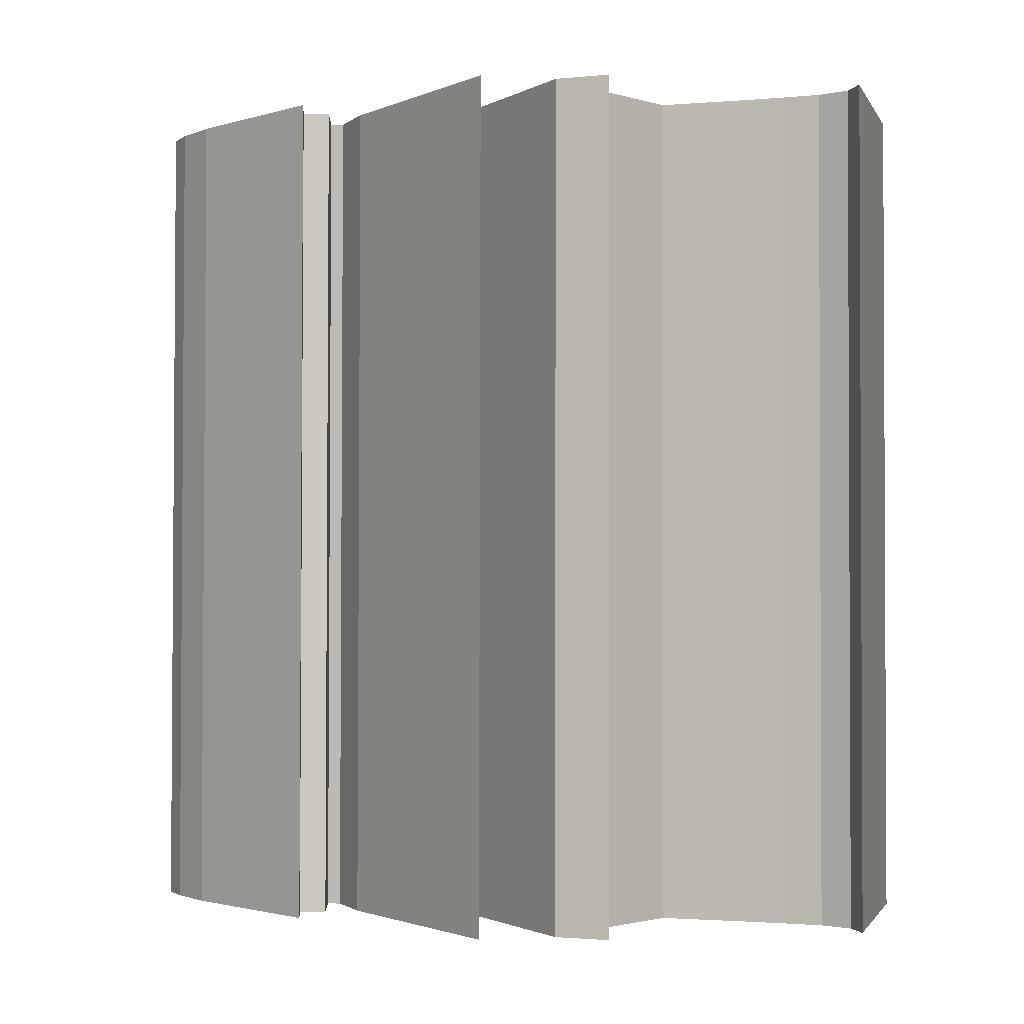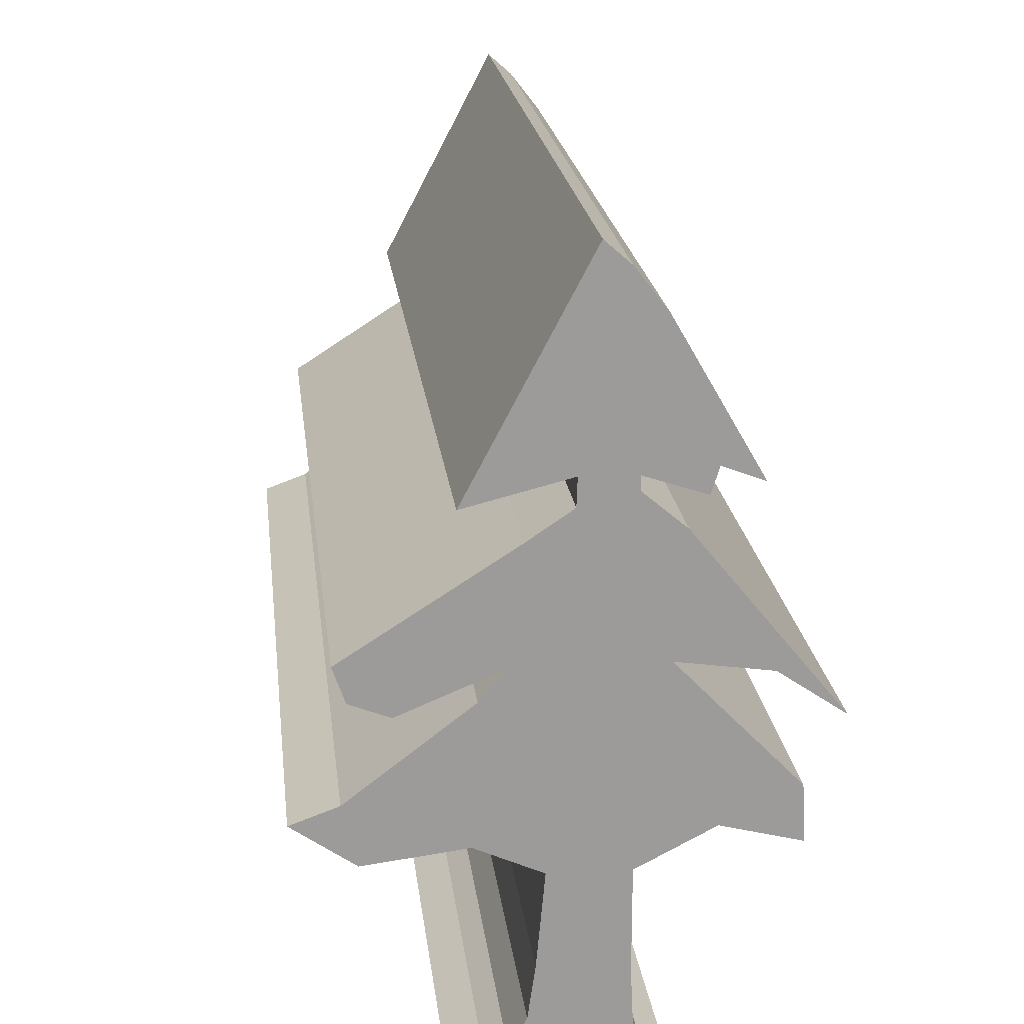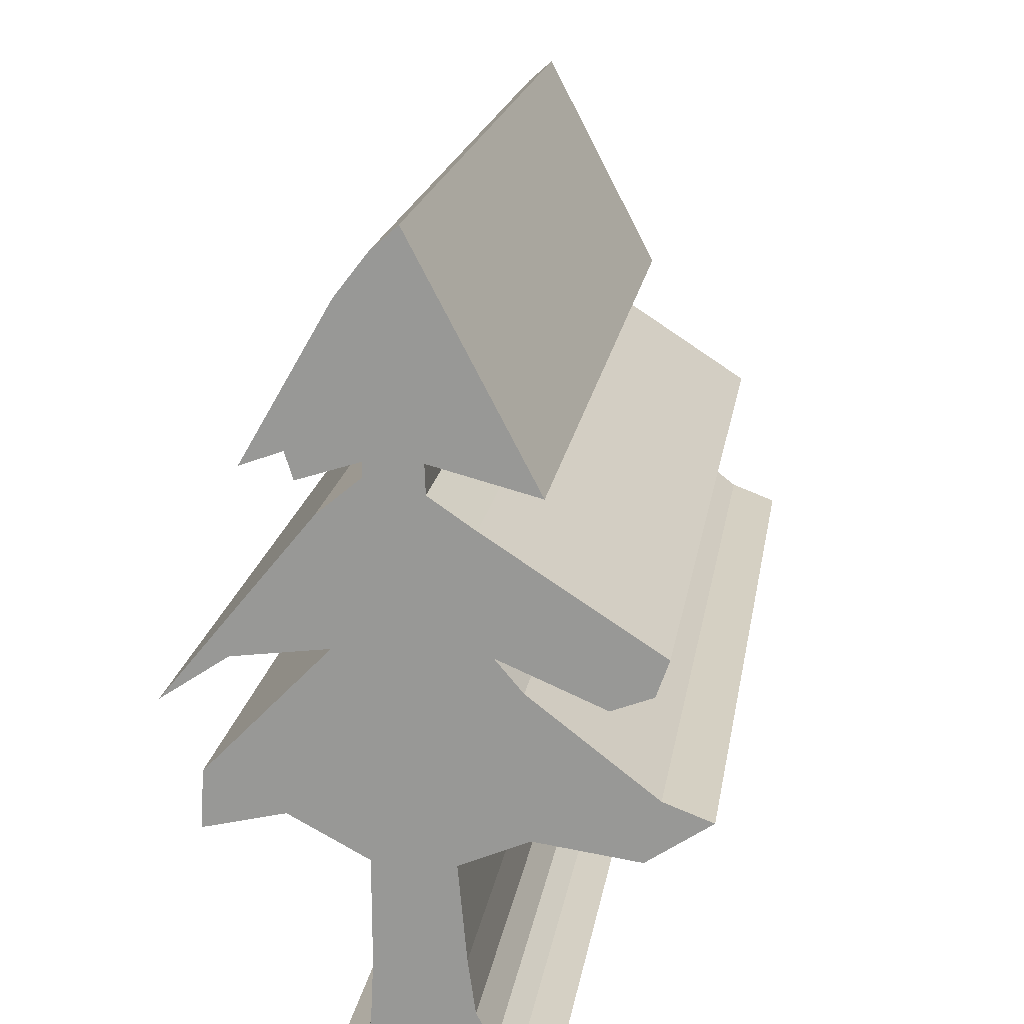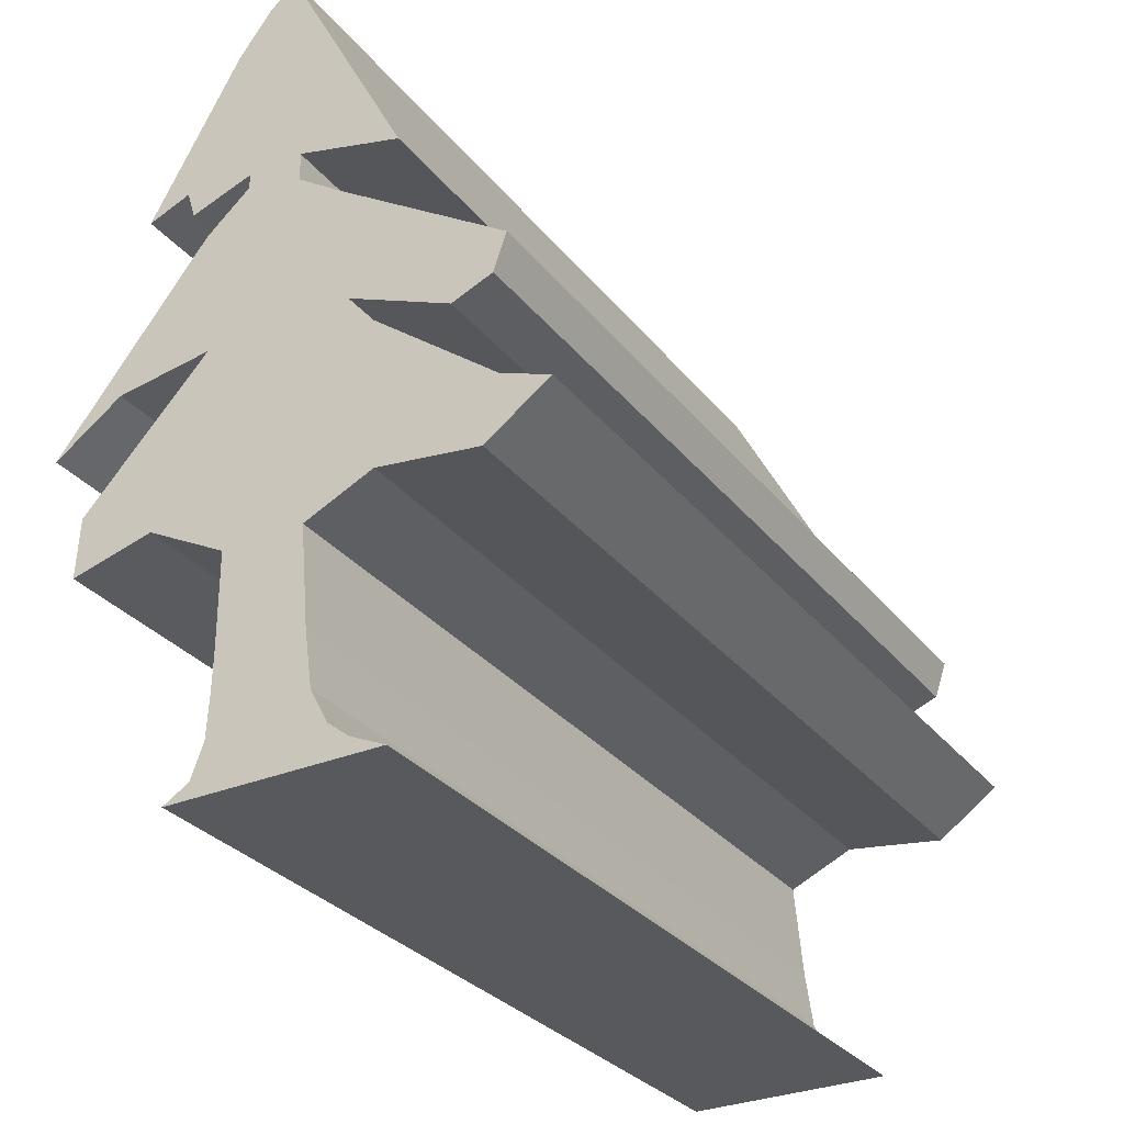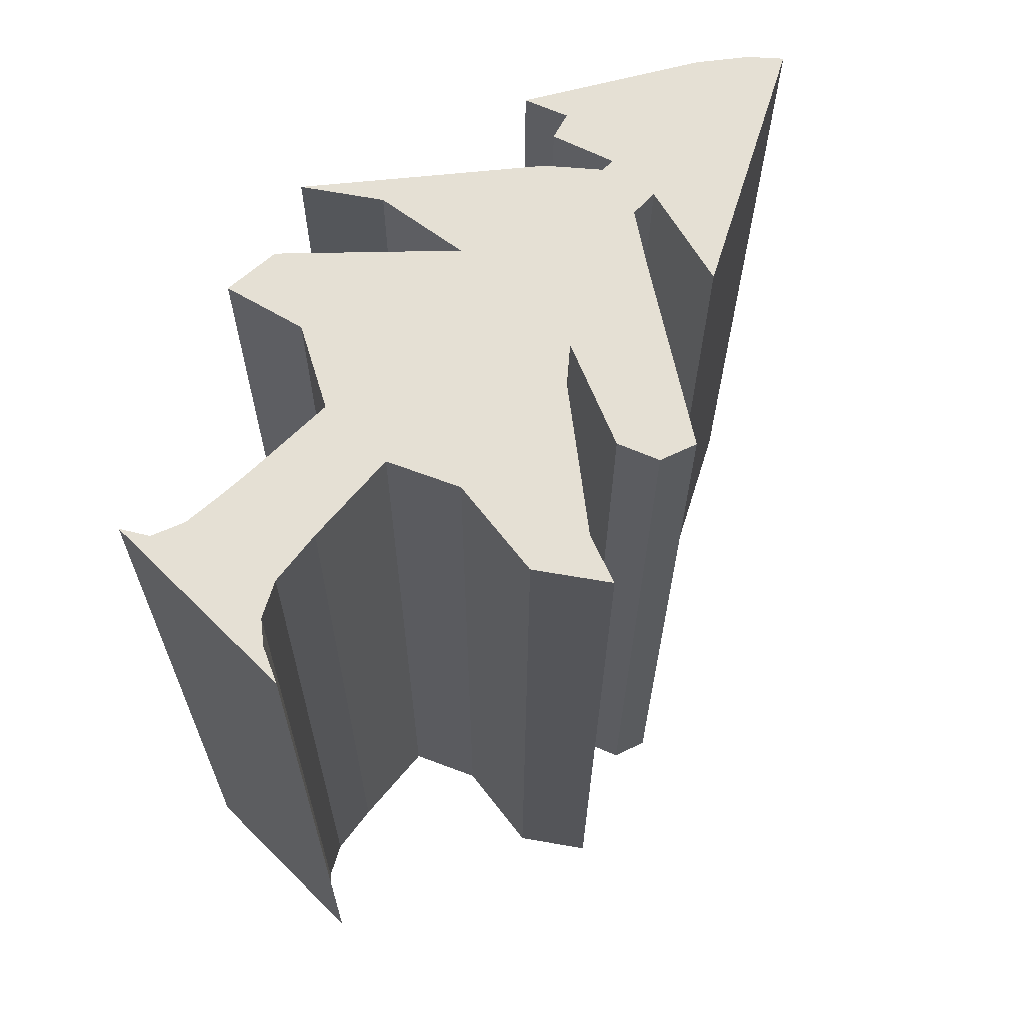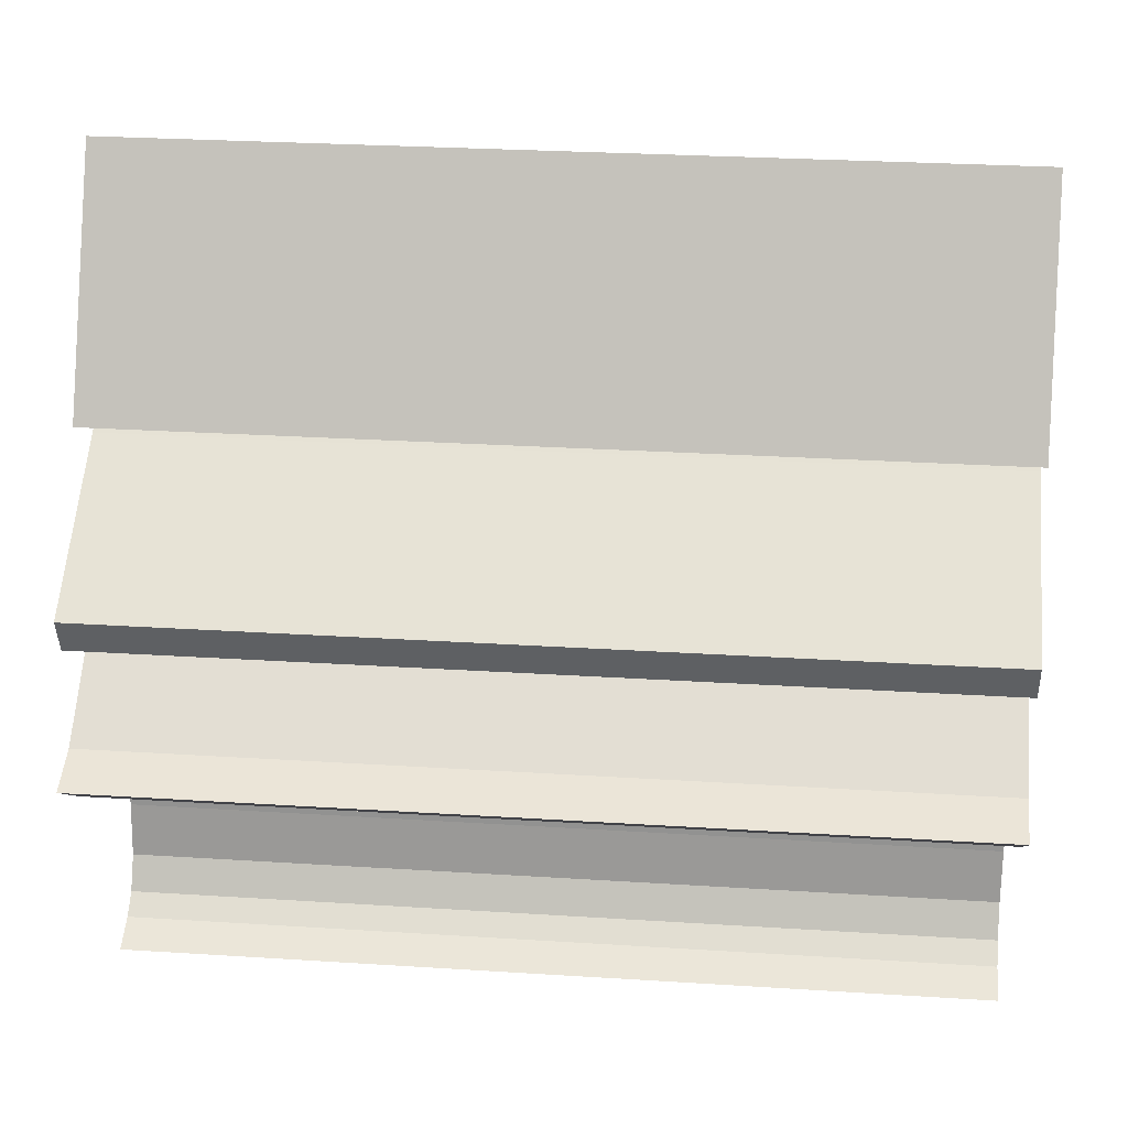
<metadata>
{"format":"obj","ext":"obj","renderer":"f3d","projection":"perspective","resolution":1024,"background":"white","views":[{"elev":-1.7,"azim":-73.6,"up":"+Z"},{"elev":20.8,"azim":173.6,"up":"+Y"},{"elev":19.6,"azim":9.5,"up":"+Y"},{"elev":-29.8,"azim":31.1,"up":"+Y"},{"elev":65.6,"azim":45.2,"up":"+Z"},{"elev":28.1,"azim":95.8,"up":"+Y"}]}
</metadata>
<code>
o Baum
v -0.2655 2.728 -2.974
v -0.2981 0.468 -2.974
v -0.176 2.807 -2.974
v 0.004985 0.4718 -2.974
v -0.3018 0.3511 -2.974
v 0.03138 0.2832 -2.974
v -0.3094 0.2191 -2.974
v 0.09172 0.1701 -2.974
v -0.3509 0.1098 -2.974
v 0.1634 0.1135 -2.974
v -0.4376 0.05696 -2.974
v 0.2803 0.06073 -2.974
v -0.2981 0.7961 -2.974
v -0.02471 0.7999 -2.974
v 0.09088 1.503 -2.974
v -0.4067 1.499 -2.974
v -0.1122 2.102 -2.974
v -0.2981 2.099 -2.974
v 0.2421 2.013 -2.974
v -0.505 2.029 -2.974
v 0.2044 0.9039 -2.974
v -0.5631 0.9358 -2.974
v -0.2981 2.05 -2.974
v -0.1088 2.005 -2.974
v 0.4402 1.356 -2.974
v -0.7263 1.452 -2.974
v 0.1832 1.394 -2.974
v 0.5519 0.8604 -2.974
v 0.6021 1.071 -2.974
v 0.765 1.011 -2.974
v 0.04326 1.902 -2.974
v 0.5759 1.411 -2.974
v 0.6184 1.533 -2.974
v -0.5328 2.119 -2.974
v -0.3741 2.586 -2.974
v -0.674 2.065 -2.974
v -0.8369 0.8648 -2.974
v -0.8261 1.06 -2.974
v -0.4447 1.926 -2.974
v -0.9543 1.295 -2.974
v -0.2498 2.728 2e-06
v -0.2824 0.468 2e-06
v -0.1603 2.807 2e-06
v 0.02067 0.4718 2e-06
v -0.2861 0.3511 2e-06
v 0.04707 0.2832 2e-06
v -0.2937 0.2191 2e-06
v 0.1074 0.1701 2e-06
v -0.3352 0.1098 2e-06
v 0.1791 0.1135 2e-06
v -0.4219 0.05696 2e-06
v 0.296 0.06073 2e-06
v -0.2824 0.7961 2e-06
v -0.009022 0.7999 2e-06
v 0.1066 1.503 2e-06
v -0.391 1.499 2e-06
v -0.09653 2.102 1e-06
v -0.2824 2.099 2e-06
v 0.2578 2.013 2e-06
v -0.4893 2.029 2e-06
v 0.2201 0.9039 2e-06
v -0.5474 0.9358 2e-06
v -0.2824 2.05 2e-06
v -0.09309 2.005 2e-06
v 0.4559 1.356 2e-06
v -0.7106 1.452 2e-06
v 0.1989 1.394 2e-06
v 0.5676 0.8604 2e-06
v 0.6178 1.071 1e-06
v 0.7807 1.011 2e-06
v 0.05895 1.902 2e-06
v 0.5916 1.411 2e-06
v 0.6341 1.533 2e-06
v -0.5171 2.119 1e-06
v -0.3584 2.586 2e-06
v -0.6583 2.065 2e-06
v -0.8212 0.8648 2e-06
v -0.8104 1.06 2e-06
v -0.429 1.926 2e-06
v -0.9387 1.295 2e-06
f 14 2 13
f 4 5 2
f 6 7 5
f 8 9 7
f 10 11 9
f 16 14 13
f 24 16 23
f 1 17 18
f 3 19 17
f 18 34 1
f 15 21 14
f 53 56 62
f 17 23 18
f 24 25 15
f 16 26 23
f 27 21 15
f 29 28 27
f 31 25 24
f 31 33 32
f 34 35 1
f 37 38 16
f 26 39 23
f 42 54 53
f 44 45 46
f 46 47 48
f 48 49 50
f 50 51 52
f 56 54 55
f 56 64 63
f 41 57 43
f 43 57 59
f 58 74 60
f 55 54 61
f 37 16 22
f 63 57 58
f 64 55 65
f 56 63 66
f 61 67 55
f 68 69 67
f 65 71 64
f 71 72 73
f 74 75 76
f 77 56 78
f 66 79 80
f 12 50 52
f 27 55 67
f 2 53 13
f 20 74 34
f 9 51 49
f 28 61 21
f 38 77 78
f 29 67 69
f 21 54 14
f 16 78 56
f 4 54 44
f 30 69 70
f 13 62 22
f 39 80 79
f 30 68 28
f 6 44 46
f 22 77 37
f 26 80 40
f 2 45 42
f 23 58 18
f 23 79 63
f 31 64 71
f 32 65 25
f 8 46 48
f 24 57 64
f 33 71 73
f 5 47 45
f 33 72 32
f 25 55 15
f 10 48 50
f 16 66 26
f 19 43 59
f 35 76 75
f 7 49 47
f 19 57 17
f 34 76 36
f 12 51 11
f 3 41 43
f 18 60 20
f 1 75 41
f 14 4 2
f 4 6 5
f 6 8 7
f 8 10 9
f 10 12 11
f 16 15 14
f 24 15 16
f 1 3 17
f 18 20 34
f 77 62 56
f 17 24 23
f 27 28 21
f 29 30 28
f 31 32 25
f 34 36 35
f 26 40 39
f 42 44 54
f 44 42 45
f 46 45 47
f 48 47 49
f 50 49 51
f 56 53 54
f 56 55 64
f 41 58 57
f 58 41 74
f 16 13 22
f 63 64 57
f 61 68 67
f 68 70 69
f 65 72 71
f 74 41 75
f 66 63 79
f 12 10 50
f 27 15 55
f 2 42 53
f 20 60 74
f 9 11 51
f 28 68 61
f 38 37 77
f 29 27 67
f 21 61 54
f 16 38 78
f 4 14 54
f 30 29 69
f 13 53 62
f 39 40 80
f 30 70 68
f 6 4 44
f 22 62 77
f 26 66 80
f 2 5 45
f 23 63 58
f 23 39 79
f 31 24 64
f 32 72 65
f 8 6 46
f 24 17 57
f 33 31 71
f 5 7 47
f 33 73 72
f 25 65 55
f 10 8 48
f 16 56 66
f 19 3 43
f 35 36 76
f 7 9 49
f 19 59 57
f 34 74 76
f 12 52 51
f 3 1 41
f 18 58 60
f 1 35 75

</code>
